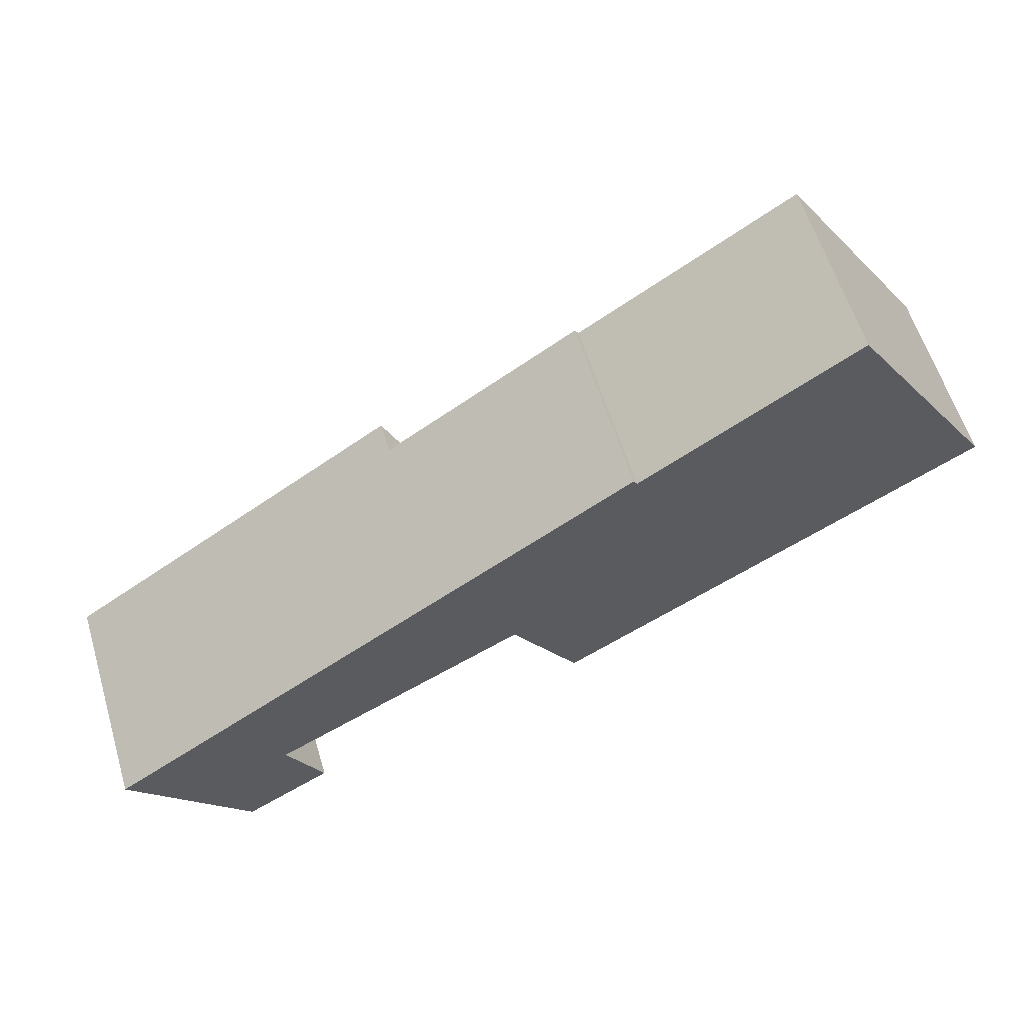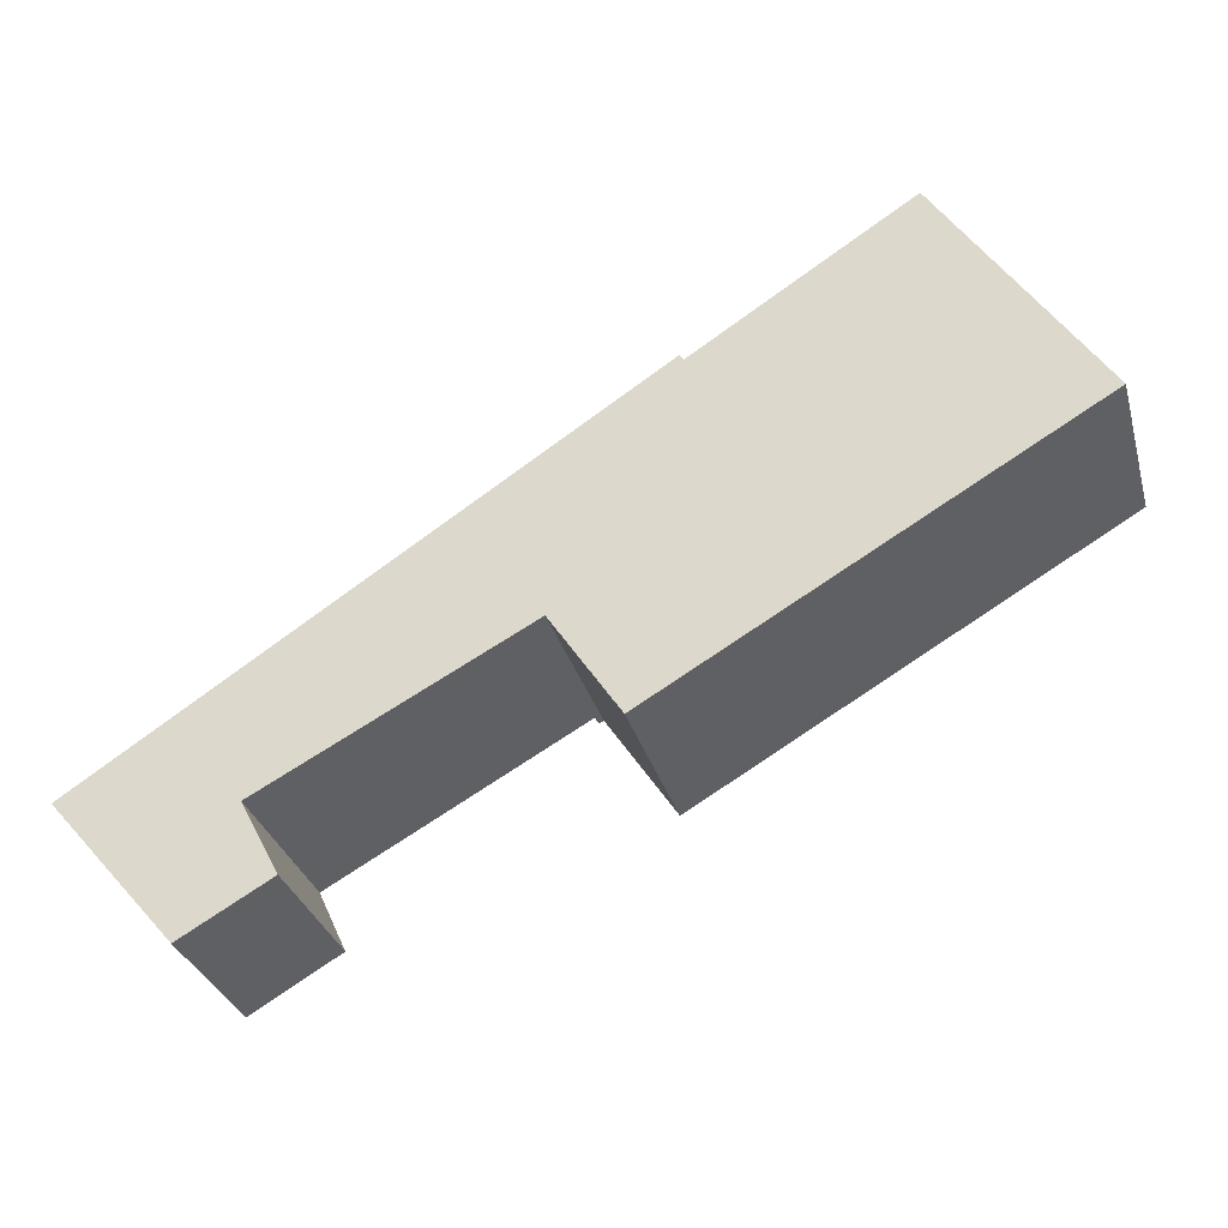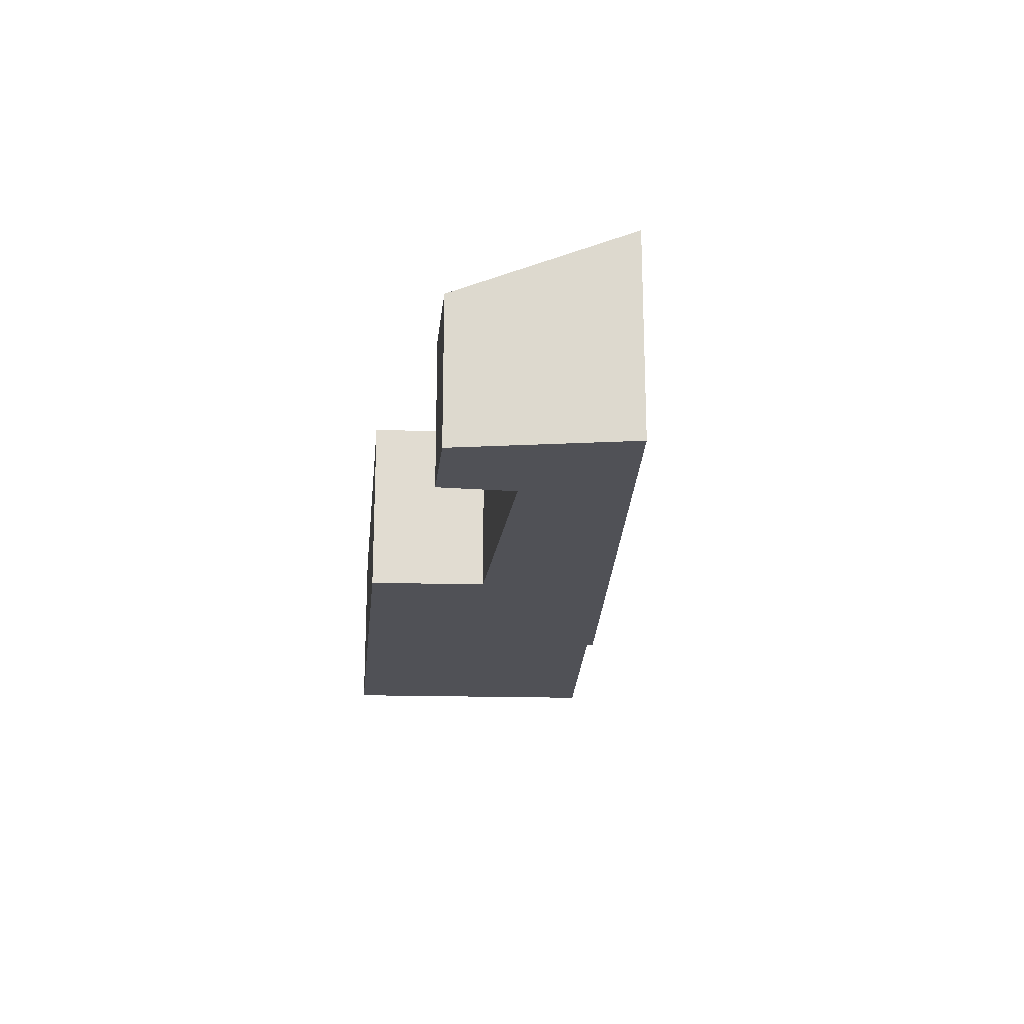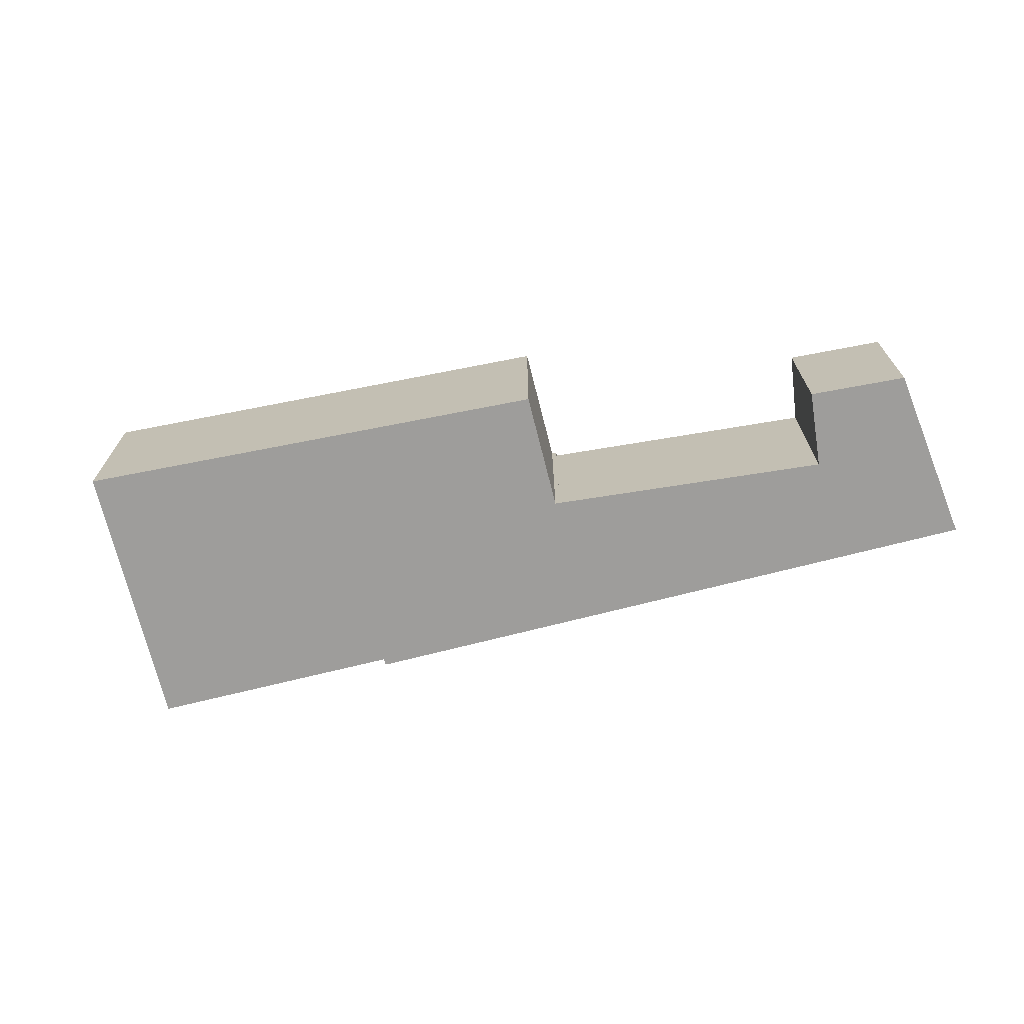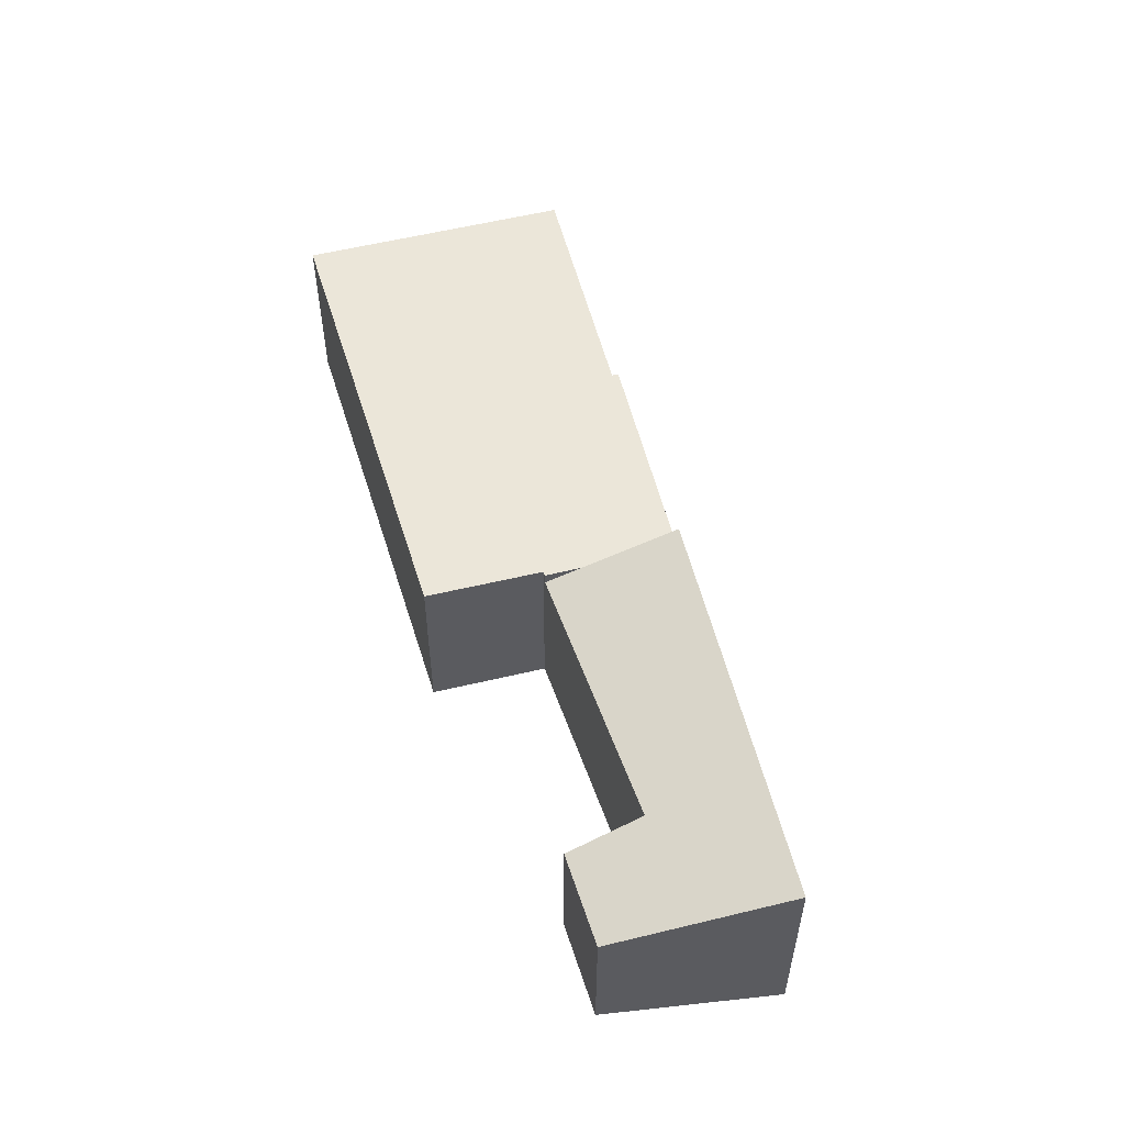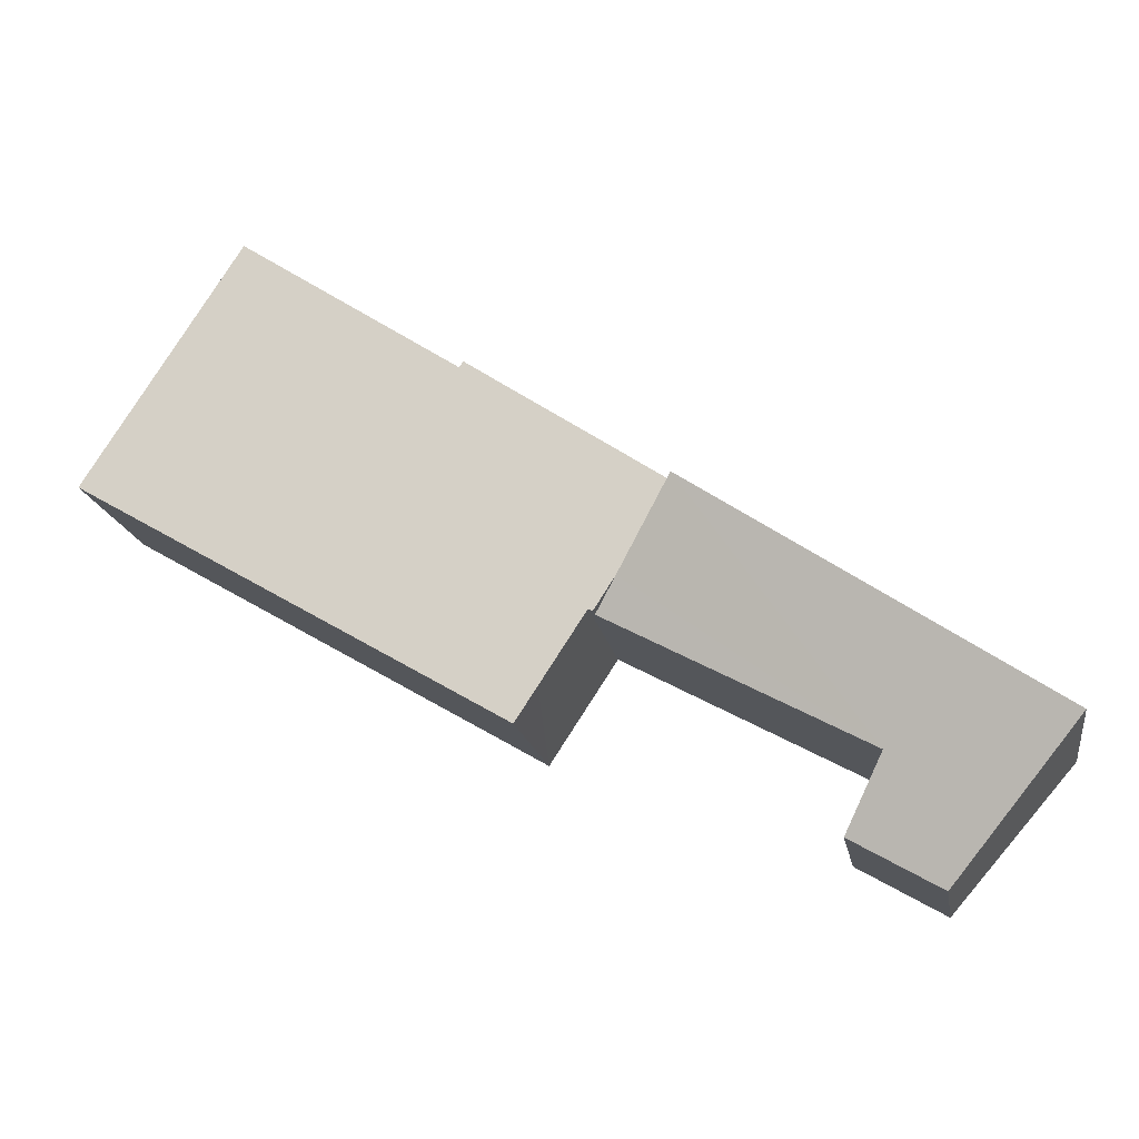
<metadata>
{"format":"obj","ext":"obj","renderer":"f3d","projection":"perspective","resolution":1024,"background":"white","views":[{"elev":58.8,"azim":-16.7,"up":"+Z"},{"elev":-31.6,"azim":15.1,"up":"+Z"},{"elev":-20.4,"azim":-125.5,"up":"+Y"},{"elev":-70.7,"azim":160.9,"up":"+Y"},{"elev":55.1,"azim":-137.4,"up":"+Y"},{"elev":-16.7,"azim":-170.5,"up":"+Z"}]}
</metadata>
<code>
v  9.719 4.437 3.529
v  10.33 4.437 2.797
v  10.22 4.437 2.742
v  13.16 4.437 8.708
v  13.25 4.437 8.57
v  8.408 4.437 5.564
v  11.43 4.437 1.125
v  22.08 4.437 6.215
v  11.96 4.437 0.319
v  21.21 4.437 7.572
v  18.41 4.437 11.93
v  13.16 -5.332e-16 8.708
v  13.25 -5.248e-16 8.57
v  18.41 -7.304e-16 11.93
v  21.21 -4.637e-16 7.572
v  22.08 -3.806e-16 6.215
v  8.408 -3.407e-16 5.564
v  11.96 -1.953e-17 0.319
v  10.33 -1.713e-16 2.797
v  10.22 -1.679e-16 2.742
v  11.43 -6.889e-17 1.125
v  9.719 -2.161e-16 3.529
v  2.941 3.787 -3.41
v  4.142 4.344 -0.501
v  5.042 3.738 -2.214
v  0 5.193 3.18e-16
v  10.22 4.143 2.742
v  8.408 5.2 5.564
v  4.142 3.068e-17 -0.501
v  5.042 1.356e-16 -2.214
v  2.941 2.088e-16 -3.41
v  0 0 0
g defaultobject
f 1 2 3
f 4 5 6
f 7 8 9
f 8 7 2
f 8 2 1
f 8 1 6
f 8 6 5
f 8 5 10
f 10 5 11
f 12 5 4
f 5 12 13
f 14 10 11
f 10 14 15
f 10 15 8
f 8 15 16
f 13 11 5
f 11 13 14
f 17 4 6
f 4 17 12
f 16 9 8
f 9 16 18
f 19 3 2
f 3 19 20
f 18 7 9
f 7 18 2
f 2 18 19
f 19 18 21
f 20 1 3
f 1 20 6
f 6 20 17
f 17 20 22
f 22 12 17
f 12 22 20
f 12 20 19
f 12 19 21
f 12 21 18
f 12 18 13
f 13 18 16
f 13 16 15
f 13 15 14
f 23 24 25
f 24 23 26
f 24 1 27
f 1 24 28
f 28 24 26
f 17 1 28
f 1 17 27
f 27 17 20
f 20 17 22
f 29 25 24
f 25 29 30
f 27 29 24
f 29 27 20
f 25 31 23
f 31 25 30
f 23 32 26
f 32 23 31
f 26 17 28
f 17 26 32
f 32 29 17
f 29 32 31
f 29 31 30
f 17 29 20
f 17 20 22

</code>
